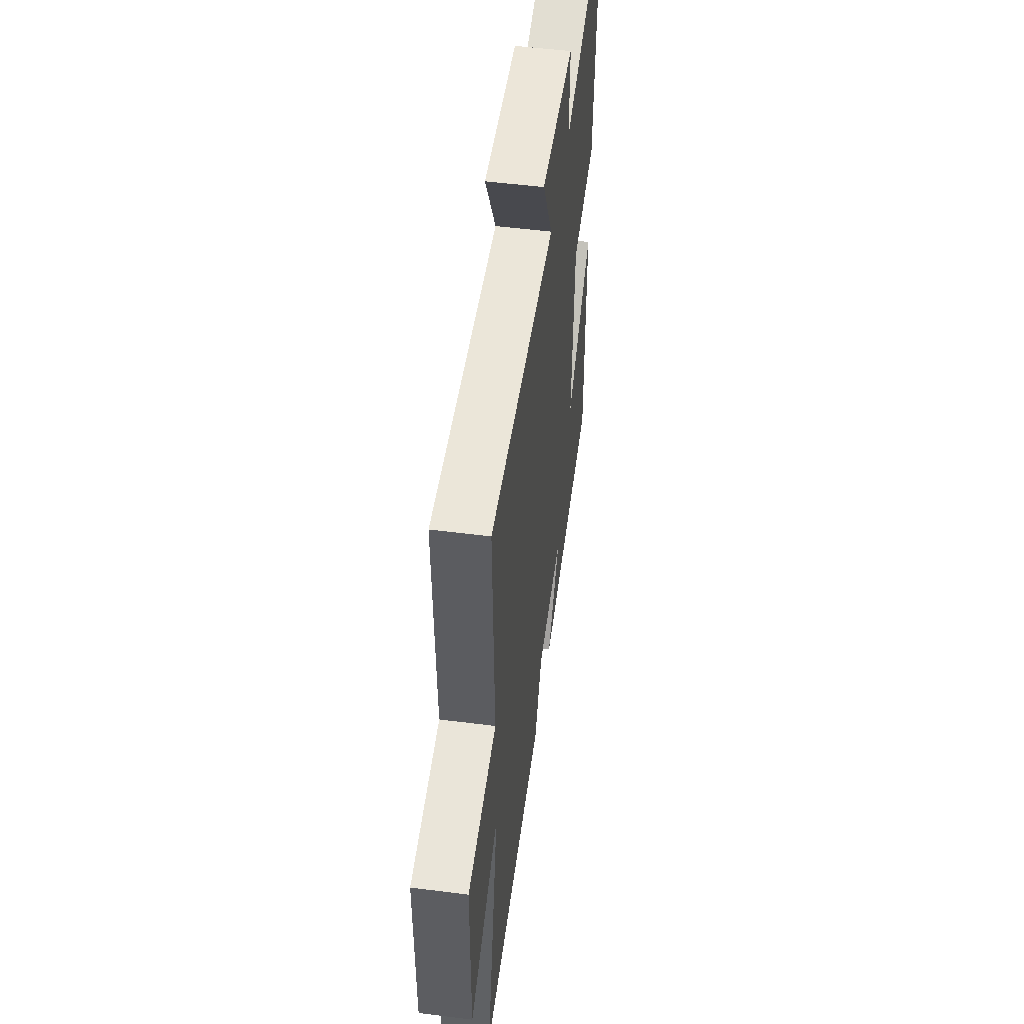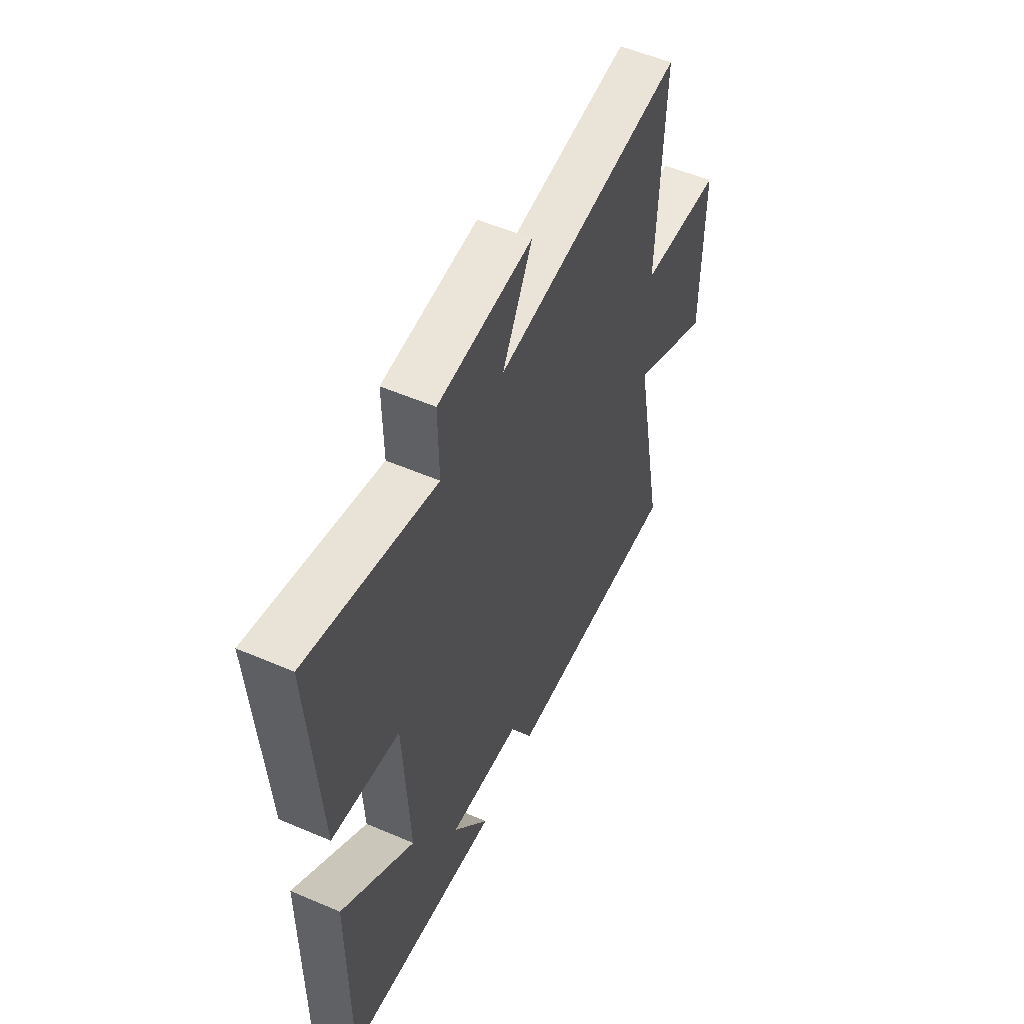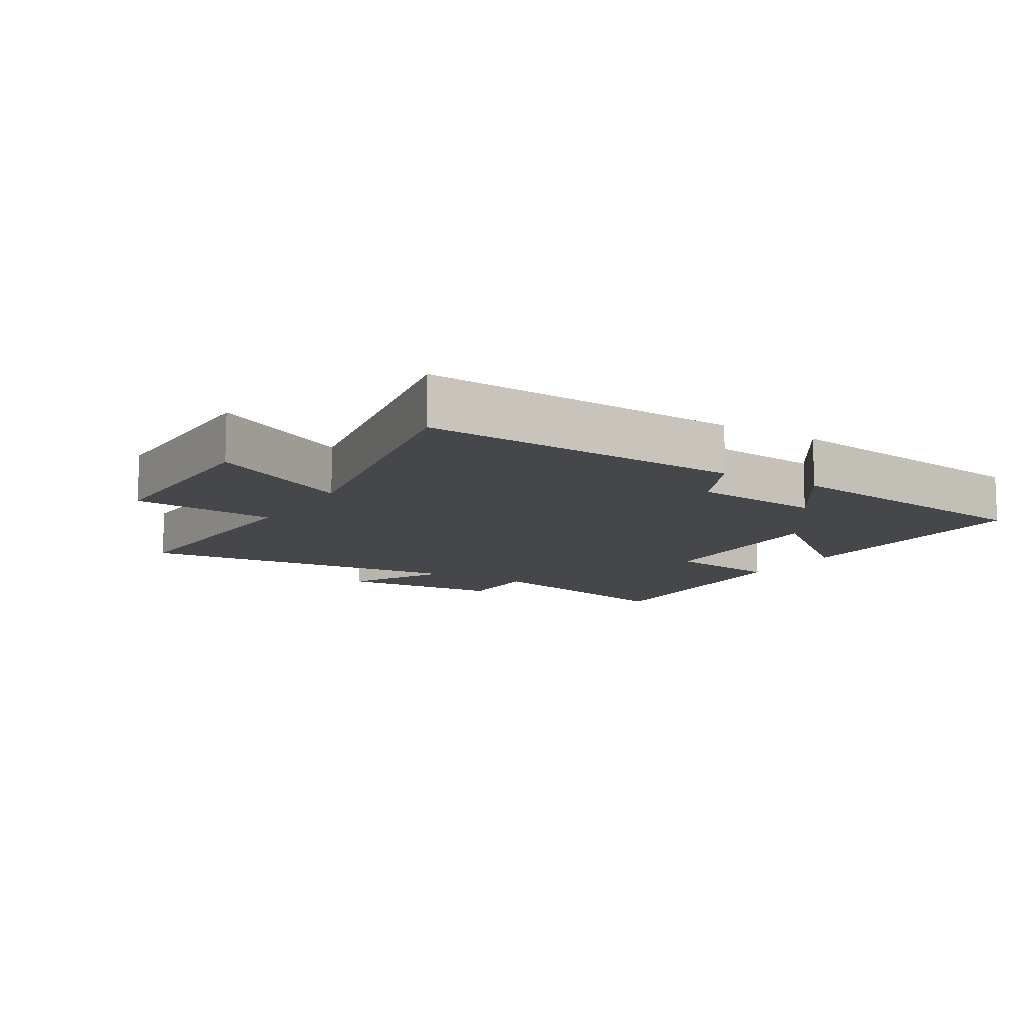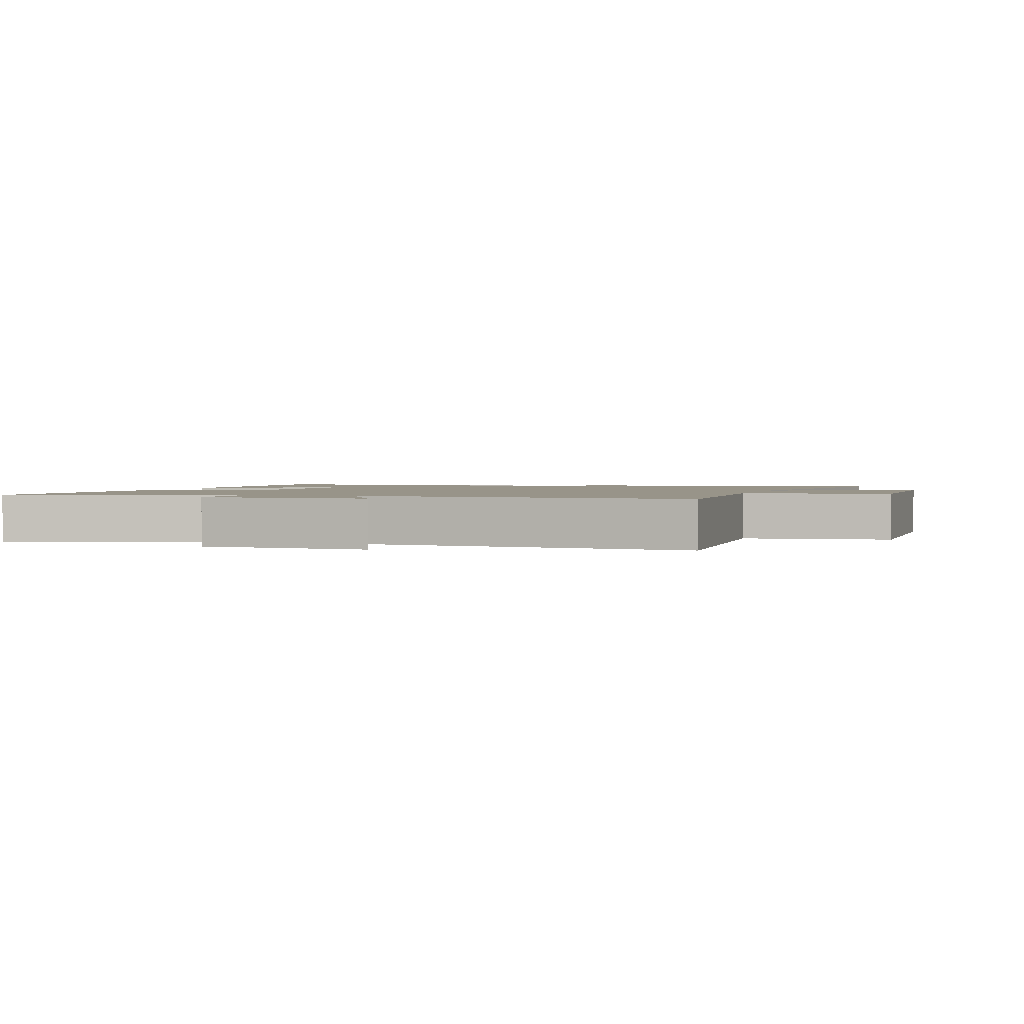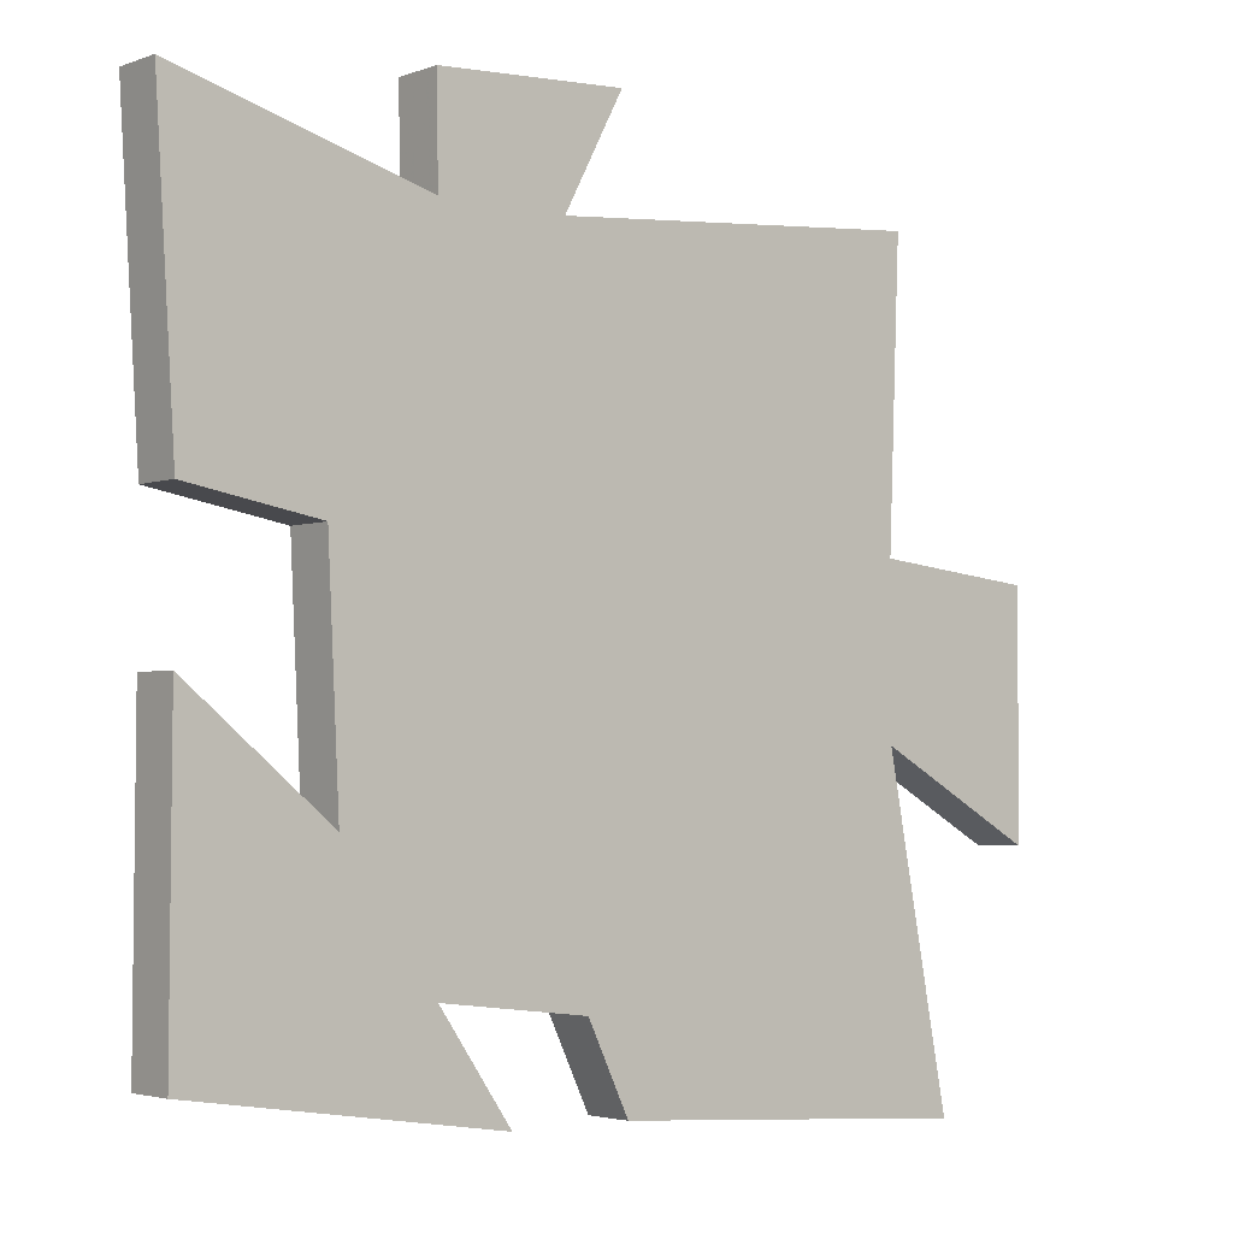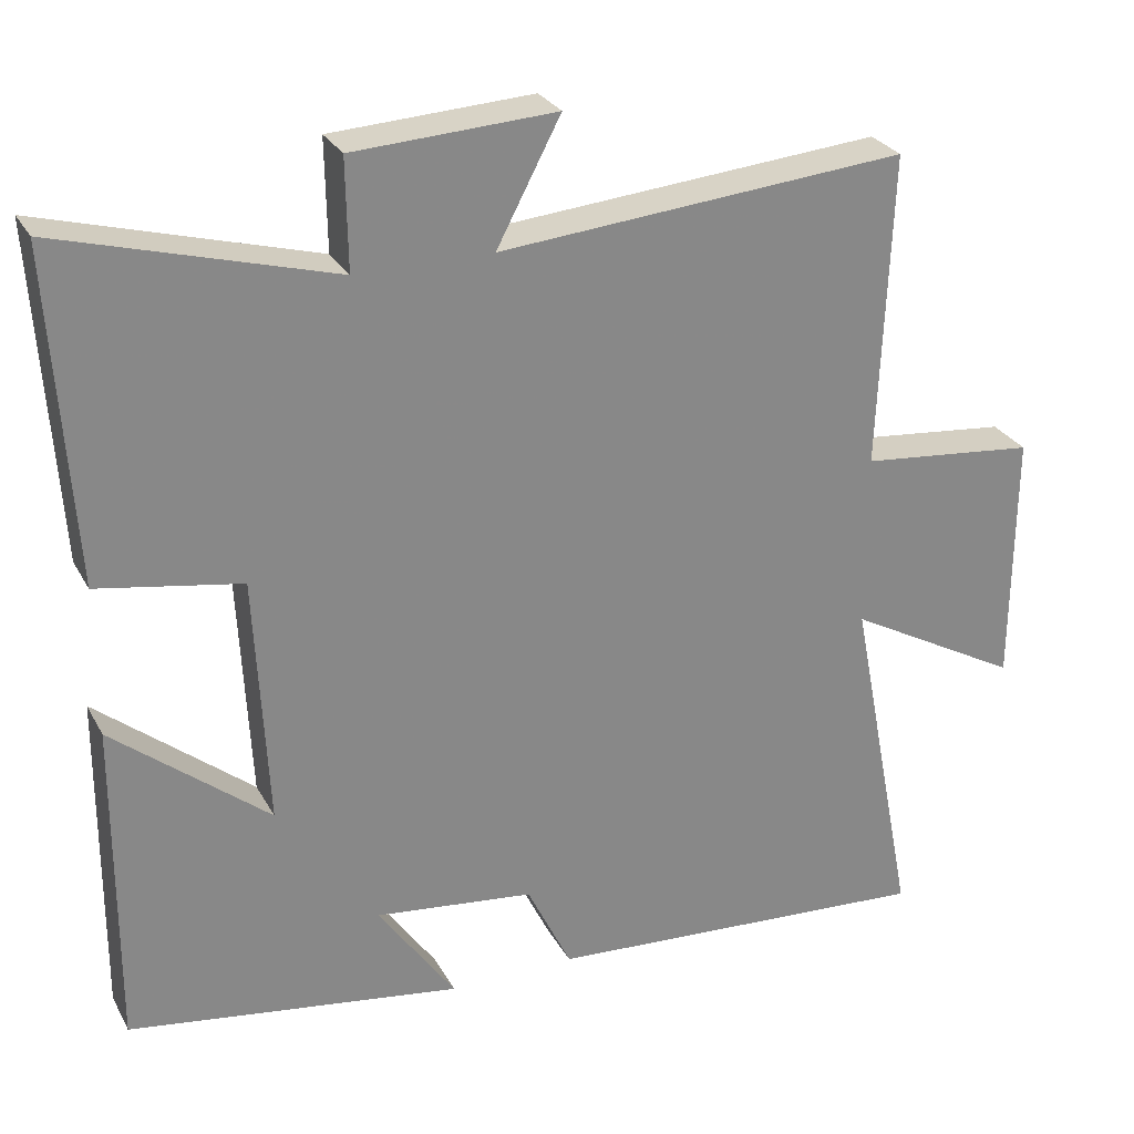
<metadata>
{"format":"obj","ext":"obj","renderer":"f3d","projection":"perspective","resolution":1024,"background":"white","views":[{"elev":51.6,"azim":97.9,"up":"+Z"},{"elev":54.7,"azim":-65.6,"up":"+Z"},{"elev":-10.8,"azim":148.7,"up":"+Y"},{"elev":1.7,"azim":17.4,"up":"+Y"},{"elev":-3.2,"azim":-39.7,"up":"+Z"},{"elev":27.6,"azim":-23.5,"up":"+Z"}]}
</metadata>
<code>
v 0.516 0.07 0.545
v 0.5 0.07 0.144
v 0.725 0.07 0.121
v 0.723 0.07 -0.205
v 0.5 0.07 -0.082
v 0.587 0.07 -0.533
v 0.087 0.07 -0.5
v 0.03 0.07 -0.382
v -0.174 0.07 -0.358
v -0.075 0.07 -0.5
v -0.502 0.07 -0.436
v -0.5 0.07 -0.015
v -0.301 0.07 -0.177
v -0.317 0.07 0.143
v -0.5 0.07 0.175
v -0.527 0.07 0.598
v -0.178 0.07 0.5
v -0.18 0.07 0.641
v 0.078 0.07 0.655
v -0.004 0.07 0.5
v 0.516 0 0.545
v 0.5 0 0.144
v 0.725 0 0.121
v 0.723 0 -0.205
v 0.5 0 -0.082
v 0.587 0 -0.533
v 0.087 0 -0.5
v 0.03 0 -0.382
v -0.174 0 -0.358
v -0.075 0 -0.5
v -0.502 0 -0.436
v -0.5 0 -0.015
v -0.301 0 -0.177
v -0.317 0 0.143
v -0.5 0 0.175
v -0.527 0 0.598
v -0.178 0 0.5
v -0.18 0 0.641
v 0.078 0 0.655
v -0.004 0 0.5
f 17 18 19 20
f 14 15 16 17
f 13 14 17 20
f 10 11 12 13
f 9 10 13
f 8 9 13 20
f 5 6 7 8
f 5 8 20
f 2 3 4 5
f 2 5 20
f 1 2 20
f 40 39 38 37
f 37 36 35 34
f 40 37 34 33
f 33 32 31 30
f 33 30 29
f 40 33 29 28
f 28 27 26 25
f 40 28 25
f 25 24 23 22
f 40 25 22
f 40 22 21
f 1 21 22 2
f 2 22 23 3
f 3 23 24 4
f 4 24 25 5
f 5 25 26 6
f 6 26 27 7
f 7 27 28 8
f 8 28 29 9
f 9 29 30 10
f 10 30 31 11
f 11 31 32 12
f 12 32 33 13
f 13 33 34 14
f 14 34 35 15
f 15 35 36 16
f 16 36 37 17
f 17 37 38 18
f 18 38 39 19
f 19 39 40 20
f 20 40 21 1

</code>
